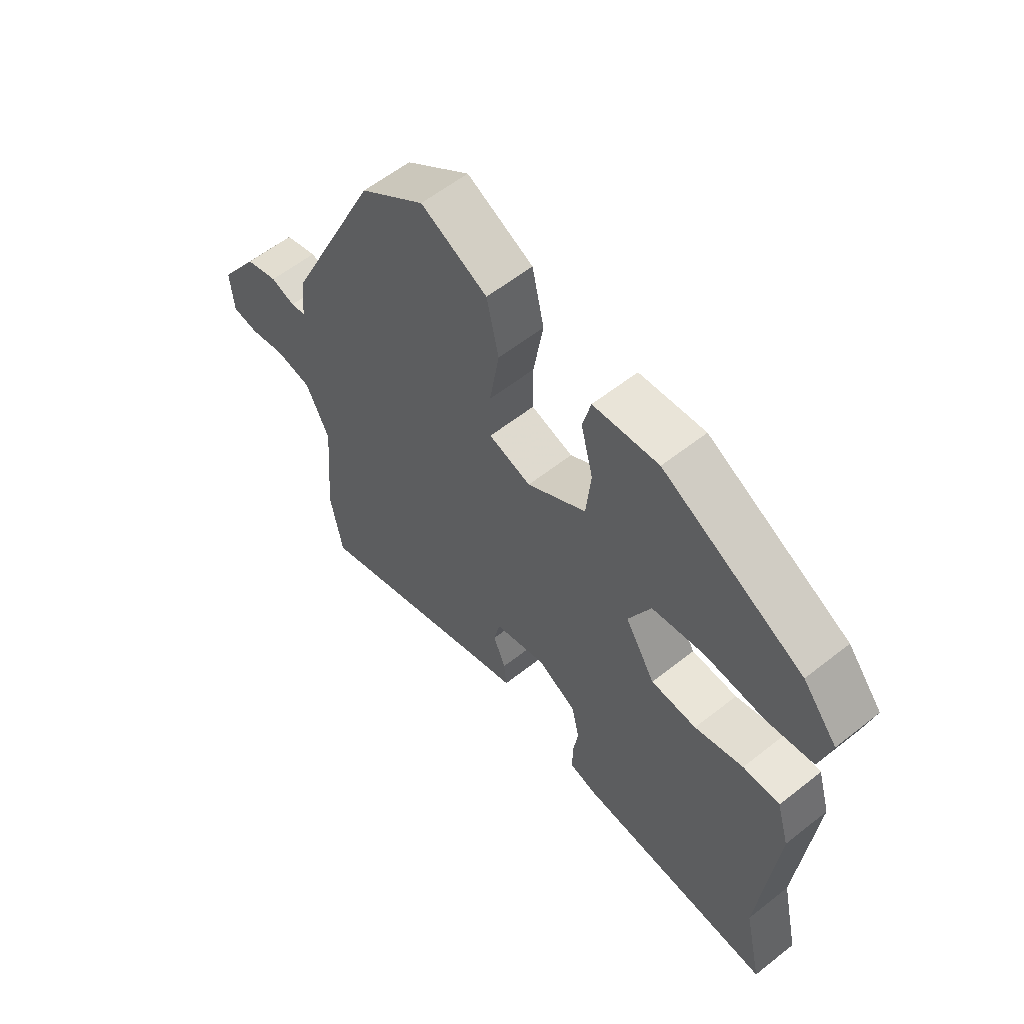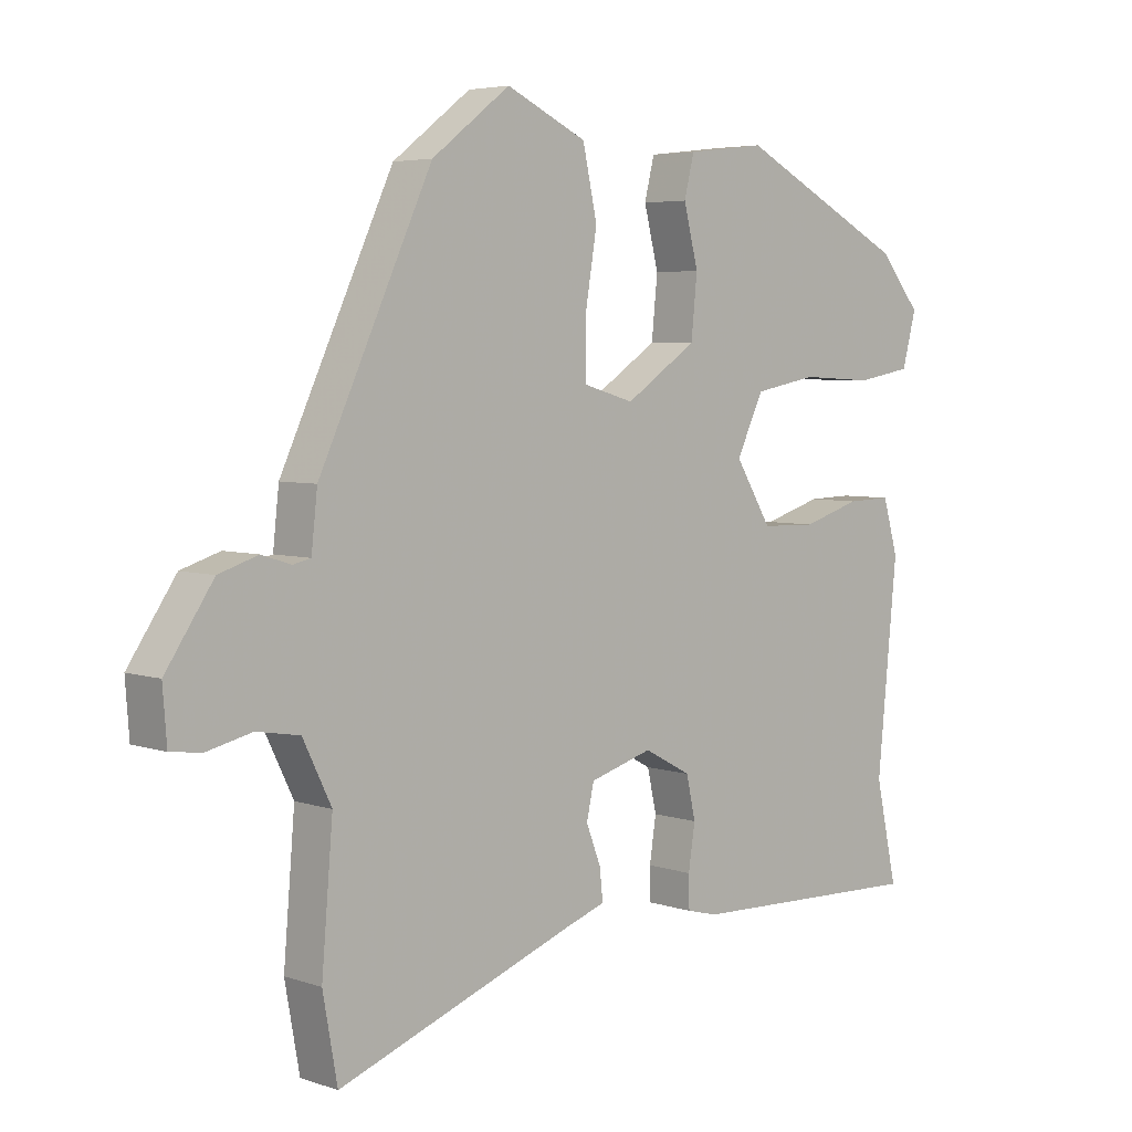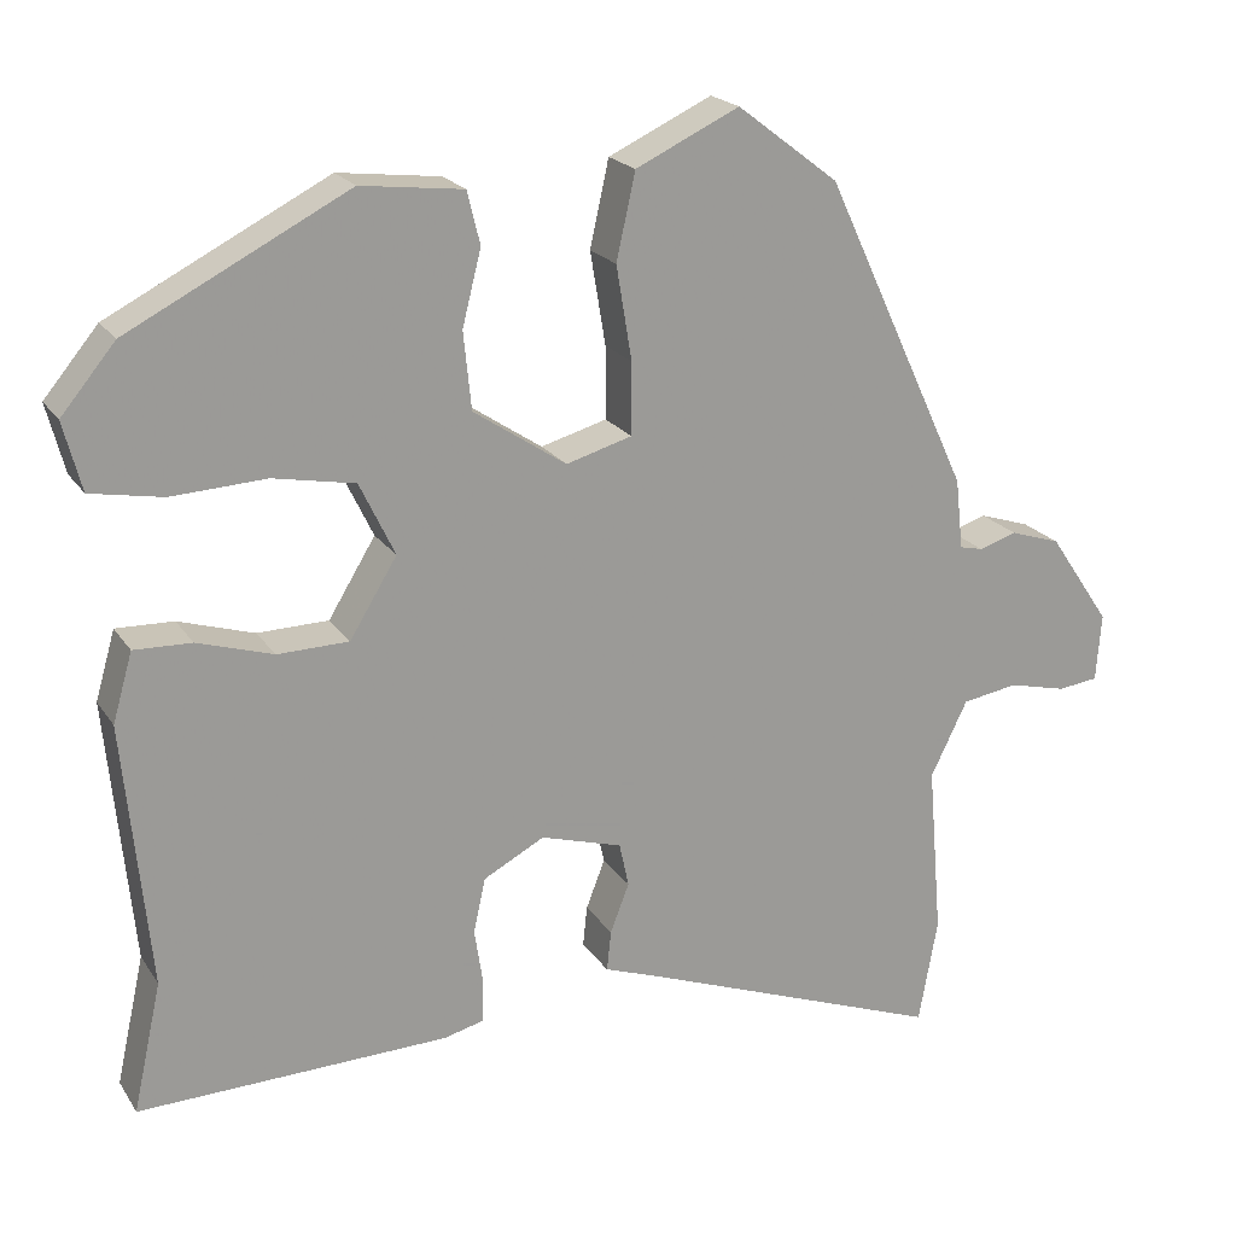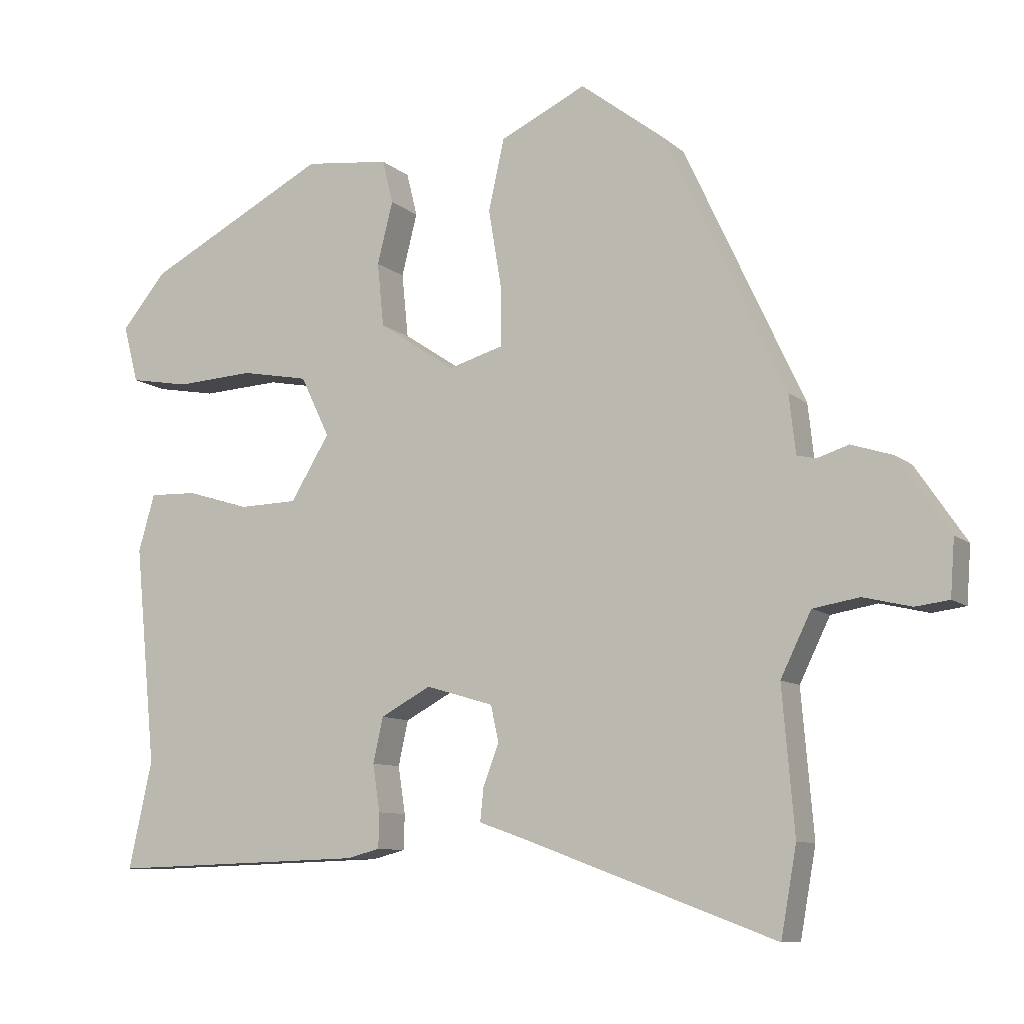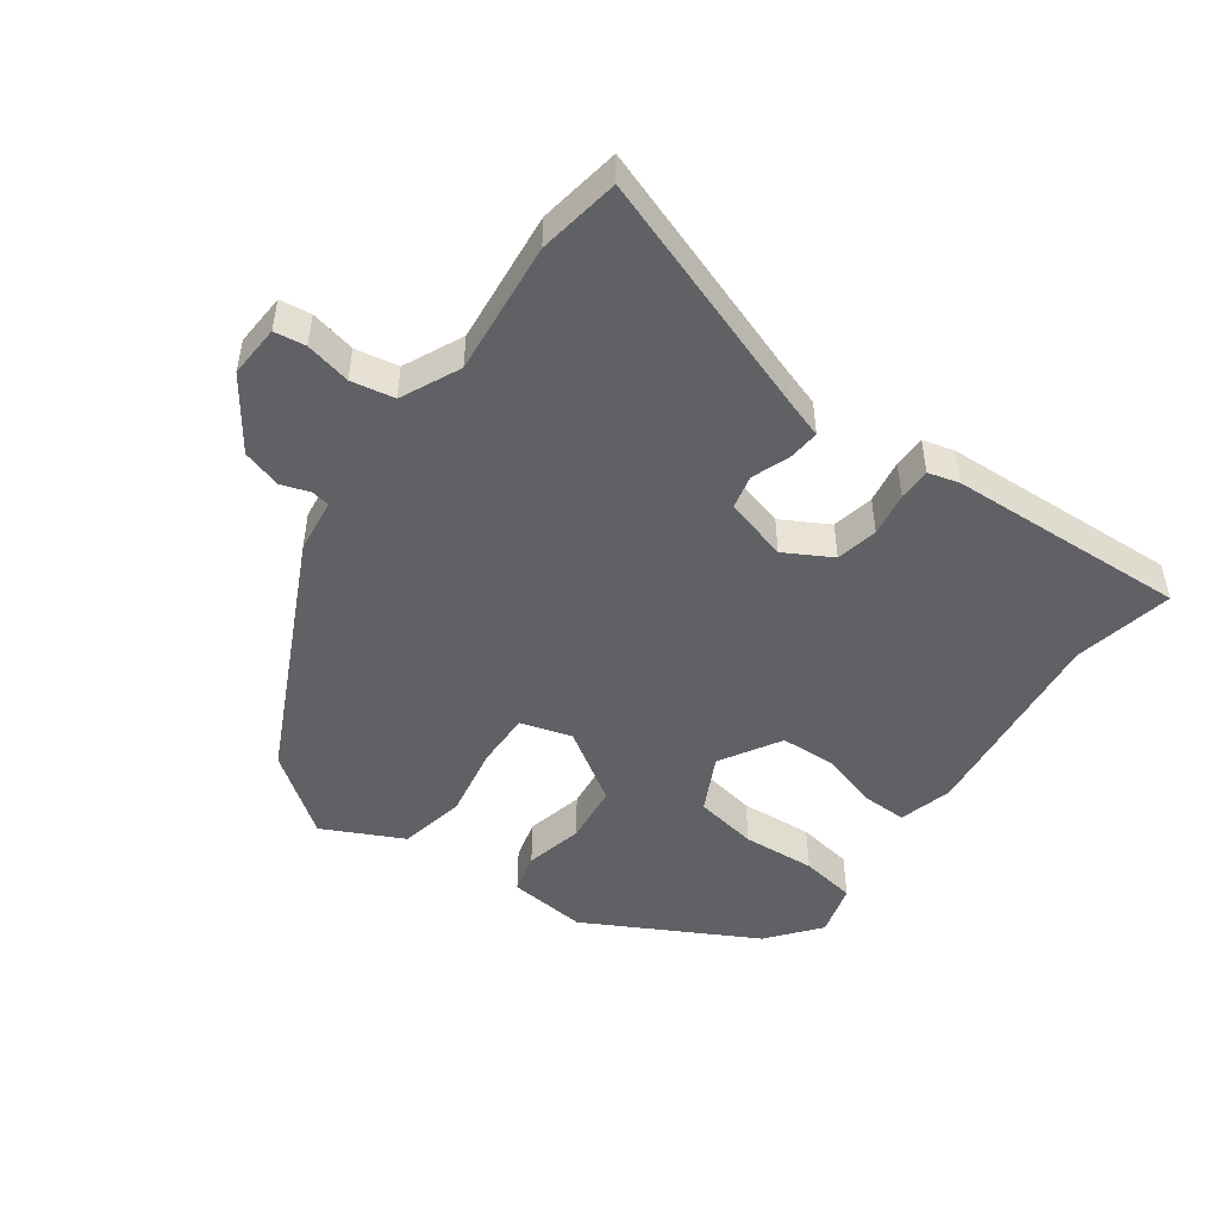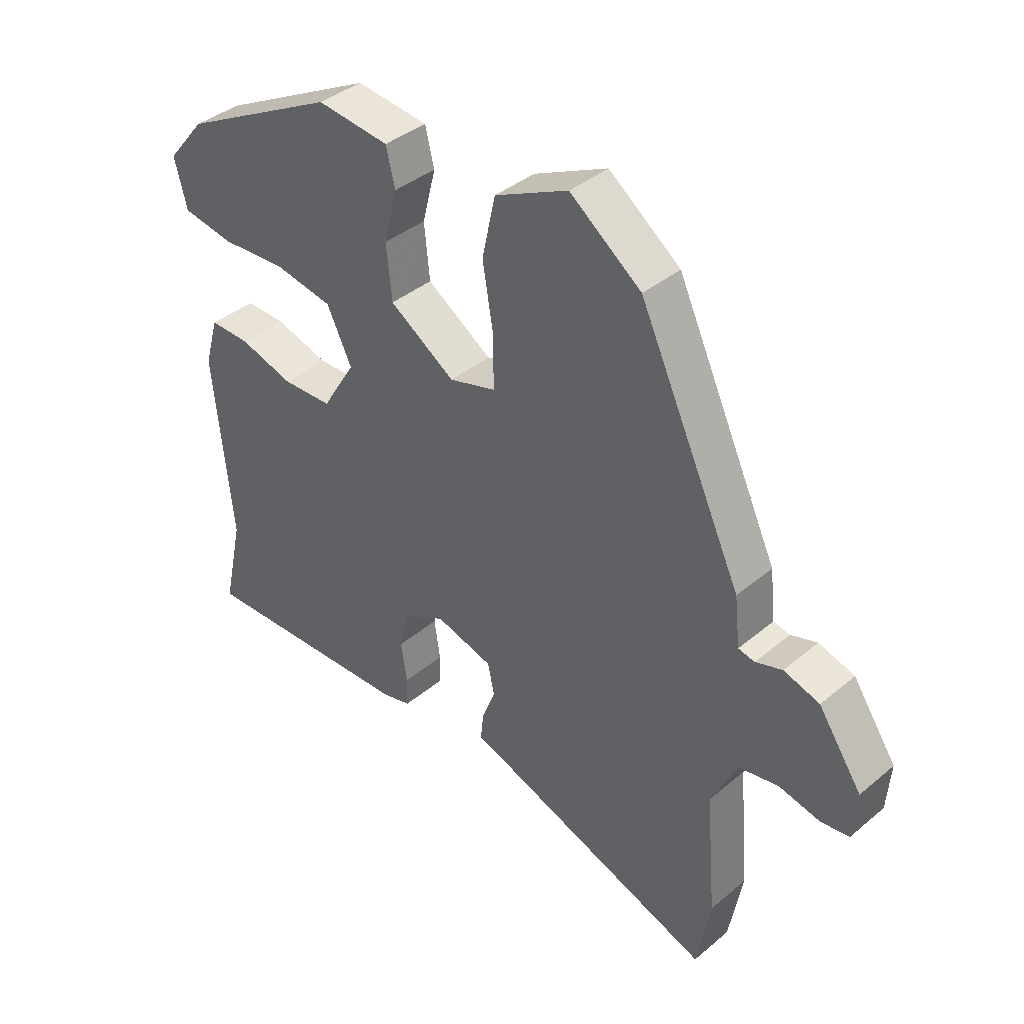
<metadata>
{"format":"obj","ext":"obj","renderer":"f3d","projection":"perspective","resolution":1024,"background":"white","views":[{"elev":58.7,"azim":-129.2,"up":"+Z"},{"elev":4.9,"azim":136.5,"up":"+Z"},{"elev":20.4,"azim":-24.0,"up":"+Z"},{"elev":-9.4,"azim":26.9,"up":"+Z"},{"elev":-48.9,"azim":145.1,"up":"+Y"},{"elev":38.7,"azim":43.6,"up":"+Z"}]}
</metadata>
<code>
v 0.5 0.07 -0.499
v 0.478 0.07 -0.622
v 0.121 0.07 -0.49
v 0.058 0.07 -0.468
v 0.063 0.07 -0.421
v 0.085 0.07 -0.364
v 0.074 0.07 -0.313
v -0.021 0.07 -0.285
v -0.092 0.07 -0.323
v -0.106 0.07 -0.386
v -0.096 0.07 -0.452
v -0.097 0.07 -0.501
v -0.144 0.07 -0.513
v -0.505 0.07 -0.524
v -0.472 0.07 -0.374
v -0.502 0.07 -0.067
v -0.479 0.07 0.013
v -0.412 0.07 0.011
v -0.324 0.07 -0.016
v -0.241 0.07 -0.014
v -0.186 0.07 0.076
v -0.227 0.07 0.161
v -0.322 0.07 0.179
v -0.432 0.07 0.173
v -0.516 0.07 0.188
v -0.537 0.07 0.268
v -0.474 0.07 0.344
v -0.218 0.07 0.476
v -0.099 0.07 0.462
v -0.084 0.07 0.401
v -0.106 0.07 0.314
v -0.097 0.07 0.224
v 0.011 0.07 0.152
v 0.088 0.07 0.174
v 0.088 0.07 0.258
v 0.07 0.07 0.367
v 0.092 0.07 0.467
v 0.213 0.07 0.524
v 0.331 0.07 0.434
v 0.501 0.07 0.069
v 0.51 0.07 -0.013
v 0.537 0.07 -0.019
v 0.581 0.07 -0.005
v 0.64 0.07 -0.024
v 0.712 0.07 -0.13
v 0.706 0.07 -0.209
v 0.659 0.07 -0.215
v 0.591 0.07 -0.199
v 0.526 0.07 -0.21
v 0.483 0.07 -0.298
v 0.5 0 -0.499
v 0.478 0 -0.622
v 0.121 0 -0.49
v 0.058 0 -0.468
v 0.063 0 -0.421
v 0.085 0 -0.364
v 0.074 0 -0.313
v -0.021 0 -0.285
v -0.092 0 -0.323
v -0.106 0 -0.386
v -0.096 0 -0.452
v -0.097 0 -0.501
v -0.144 0 -0.513
v -0.505 0 -0.524
v -0.472 0 -0.374
v -0.502 0 -0.067
v -0.479 0 0.013
v -0.412 0 0.011
v -0.324 0 -0.016
v -0.241 0 -0.014
v -0.186 0 0.076
v -0.227 0 0.161
v -0.322 0 0.179
v -0.432 0 0.173
v -0.516 0 0.188
v -0.537 0 0.268
v -0.474 0 0.344
v -0.218 0 0.476
v -0.099 0 0.462
v -0.084 0 0.401
v -0.106 0 0.314
v -0.097 0 0.224
v 0.011 0 0.152
v 0.088 0 0.174
v 0.088 0 0.258
v 0.07 0 0.367
v 0.092 0 0.467
v 0.213 0 0.524
v 0.331 0 0.434
v 0.501 0 0.069
v 0.51 0 -0.013
v 0.537 0 -0.019
v 0.581 0 -0.005
v 0.64 0 -0.024
v 0.712 0 -0.13
v 0.706 0 -0.209
v 0.659 0 -0.215
v 0.591 0 -0.199
v 0.526 0 -0.21
v 0.483 0 -0.298
f 46 47 48
f 45 46 48
f 44 45 48
f 43 44 48
f 42 43 48
f 41 42 48 49
f 41 49 50
f 40 41 50
f 39 40 50
f 38 39 50
f 37 38 50
f 36 37 50
f 35 36 50
f 29 30 31
f 28 29 31
f 27 28 31
f 26 27 31
f 25 26 31
f 24 25 31
f 23 24 31
f 22 23 31 32
f 21 22 32 33
f 17 18 19
f 16 17 19
f 15 16 19
f 15 19 20
f 14 15 20
f 13 14 20
f 12 13 20
f 11 12 20
f 10 11 20
f 20 21 33
f 10 20 33
f 9 10 33
f 3 4 5 6
f 3 6 7
f 1 2 3
f 50 1 3
f 35 50 3
f 34 35 3
f 8 9 33 34
f 7 8 34
f 3 7 34
f 98 97 96
f 98 96 95
f 98 95 94
f 98 94 93
f 98 93 92
f 99 98 92 91
f 100 99 91
f 100 91 90
f 100 90 89
f 100 89 88
f 100 88 87
f 100 87 86
f 100 86 85
f 81 80 79
f 81 79 78
f 81 78 77
f 81 77 76
f 81 76 75
f 81 75 74
f 81 74 73
f 82 81 73 72
f 83 82 72 71
f 69 68 67
f 69 67 66
f 69 66 65
f 70 69 65
f 70 65 64
f 70 64 63
f 70 63 62
f 70 62 61
f 70 61 60
f 83 71 70
f 83 70 60
f 83 60 59
f 56 55 54 53
f 57 56 53
f 53 52 51
f 53 51 100
f 53 100 85
f 53 85 84
f 84 83 59 58
f 84 58 57
f 84 57 53
f 1 51 52 2
f 2 52 53 3
f 3 53 54 4
f 4 54 55 5
f 5 55 56 6
f 6 56 57 7
f 7 57 58 8
f 8 58 59 9
f 9 59 60 10
f 10 60 61 11
f 11 61 62 12
f 12 62 63 13
f 13 63 64 14
f 14 64 65 15
f 15 65 66 16
f 16 66 67 17
f 17 67 68 18
f 18 68 69 19
f 19 69 70 20
f 20 70 71 21
f 21 71 72 22
f 22 72 73 23
f 23 73 74 24
f 24 74 75 25
f 25 75 76 26
f 26 76 77 27
f 27 77 78 28
f 28 78 79 29
f 29 79 80 30
f 30 80 81 31
f 31 81 82 32
f 32 82 83 33
f 33 83 84 34
f 34 84 85 35
f 35 85 86 36
f 36 86 87 37
f 37 87 88 38
f 38 88 89 39
f 39 89 90 40
f 40 90 91 41
f 41 91 92 42
f 42 92 93 43
f 43 93 94 44
f 44 94 95 45
f 45 95 96 46
f 46 96 97 47
f 47 97 98 48
f 48 98 99 49
f 49 99 100 50
f 50 100 51 1

</code>
